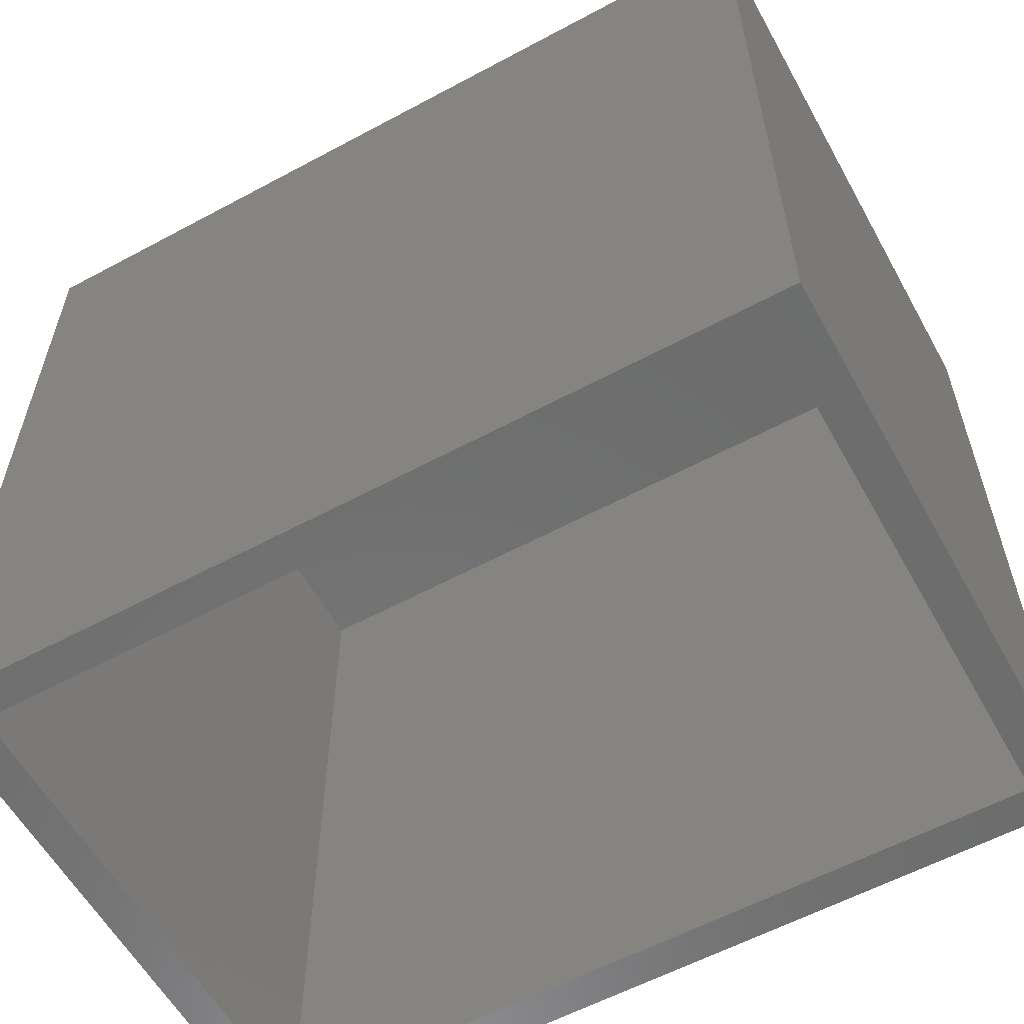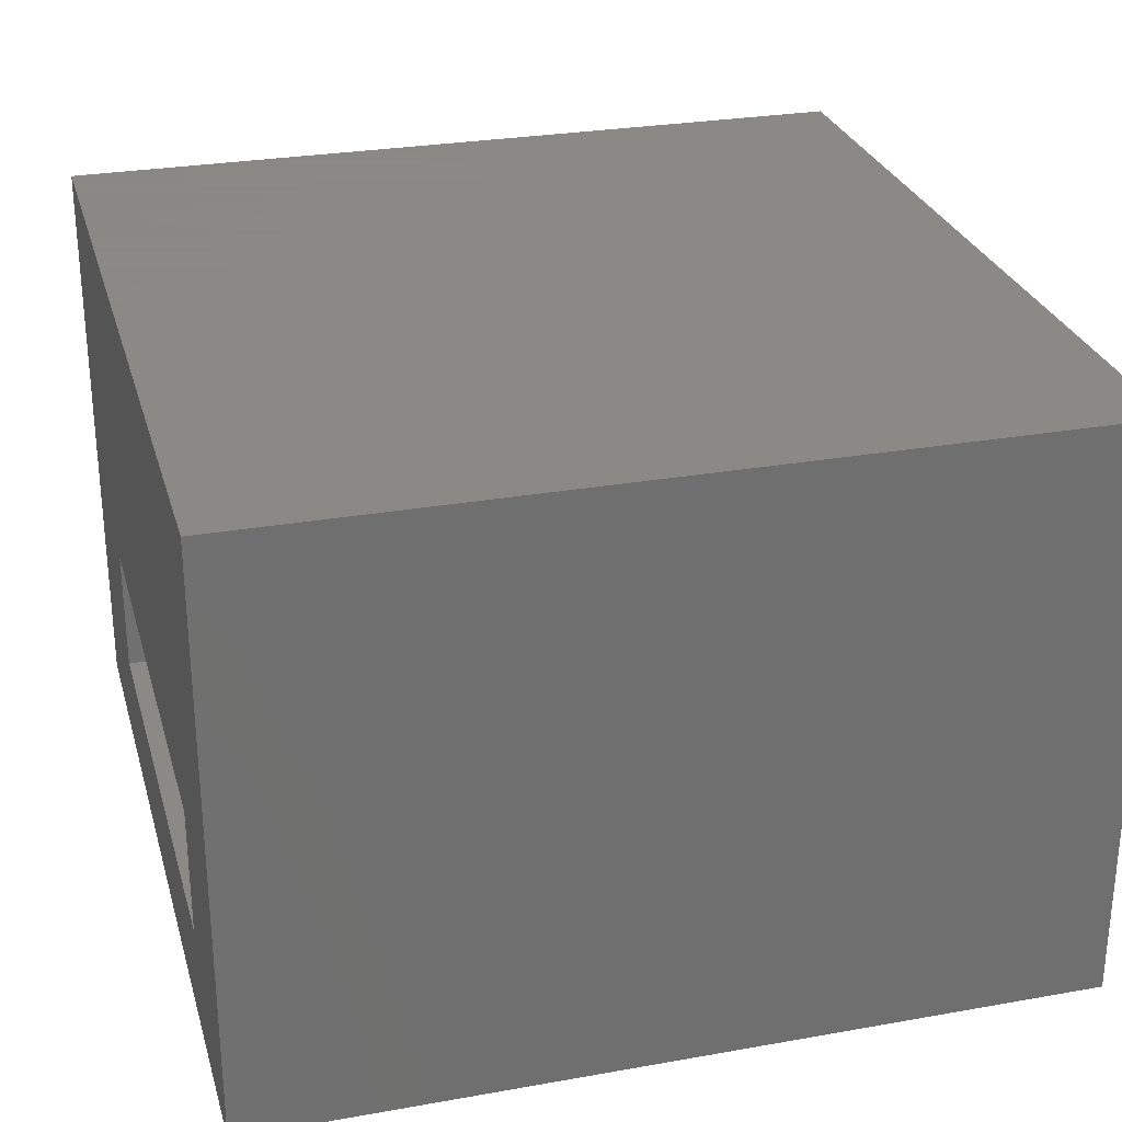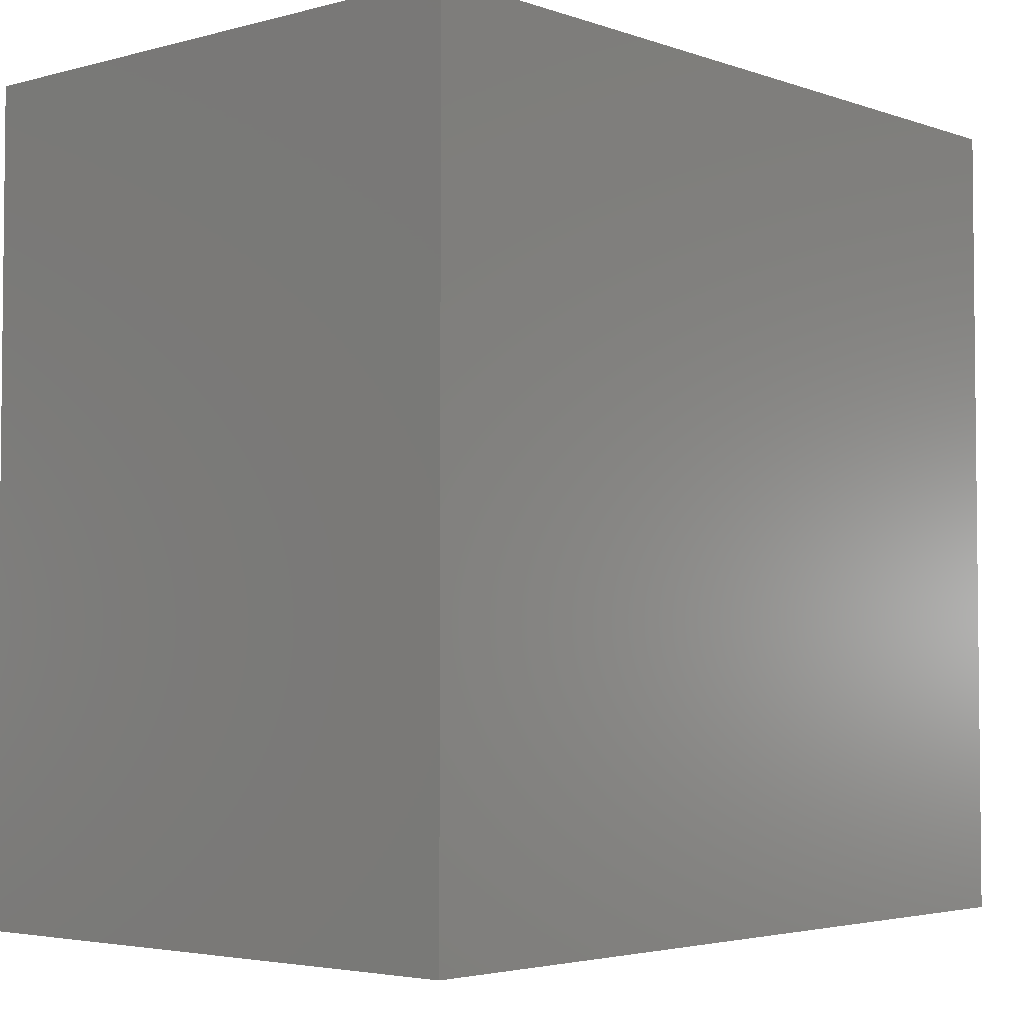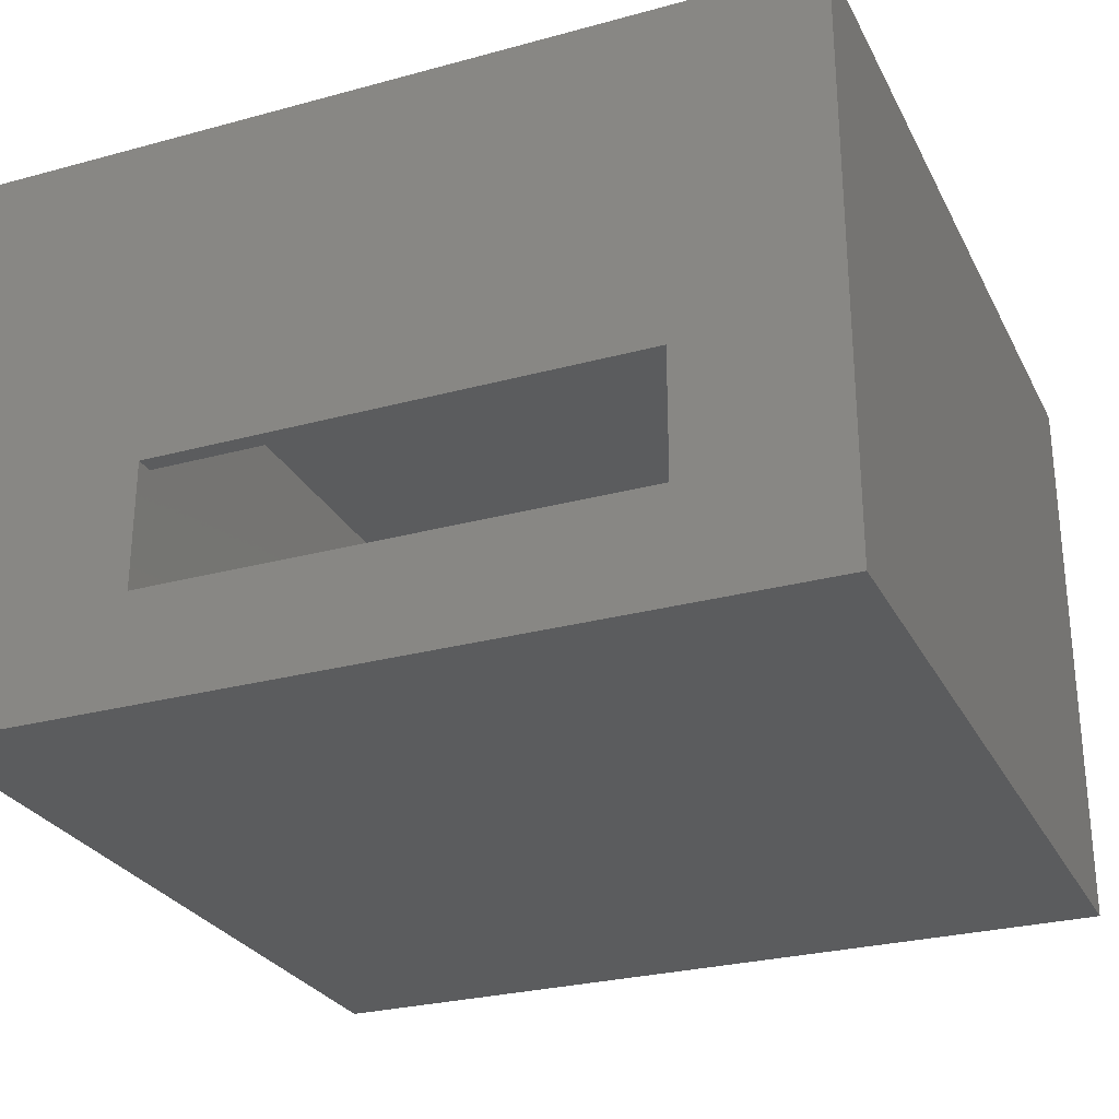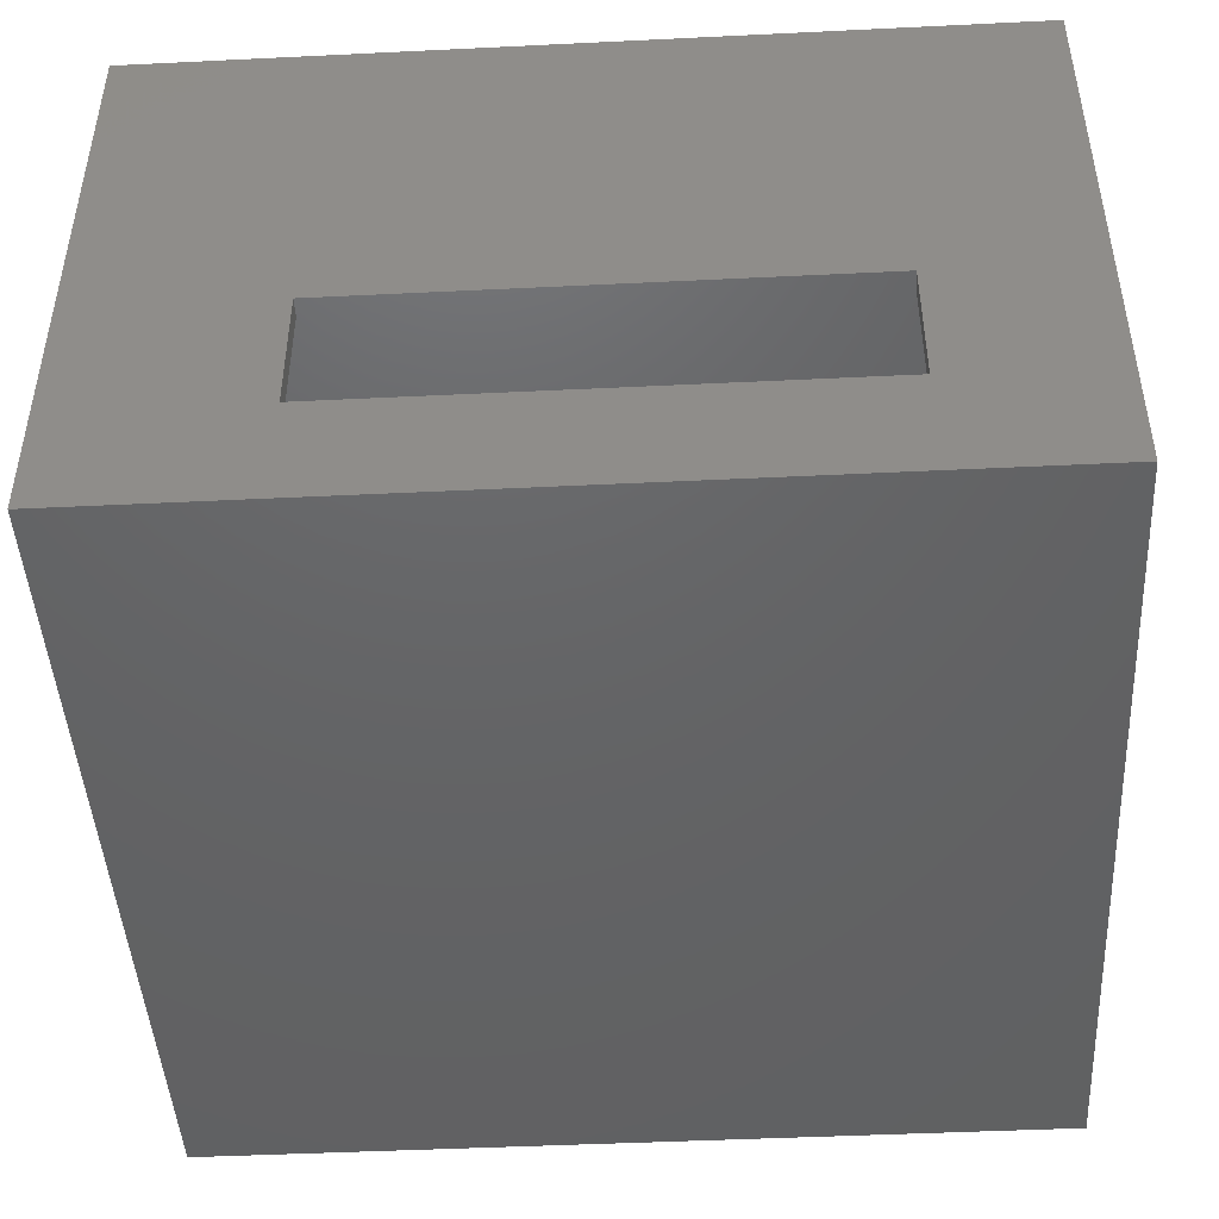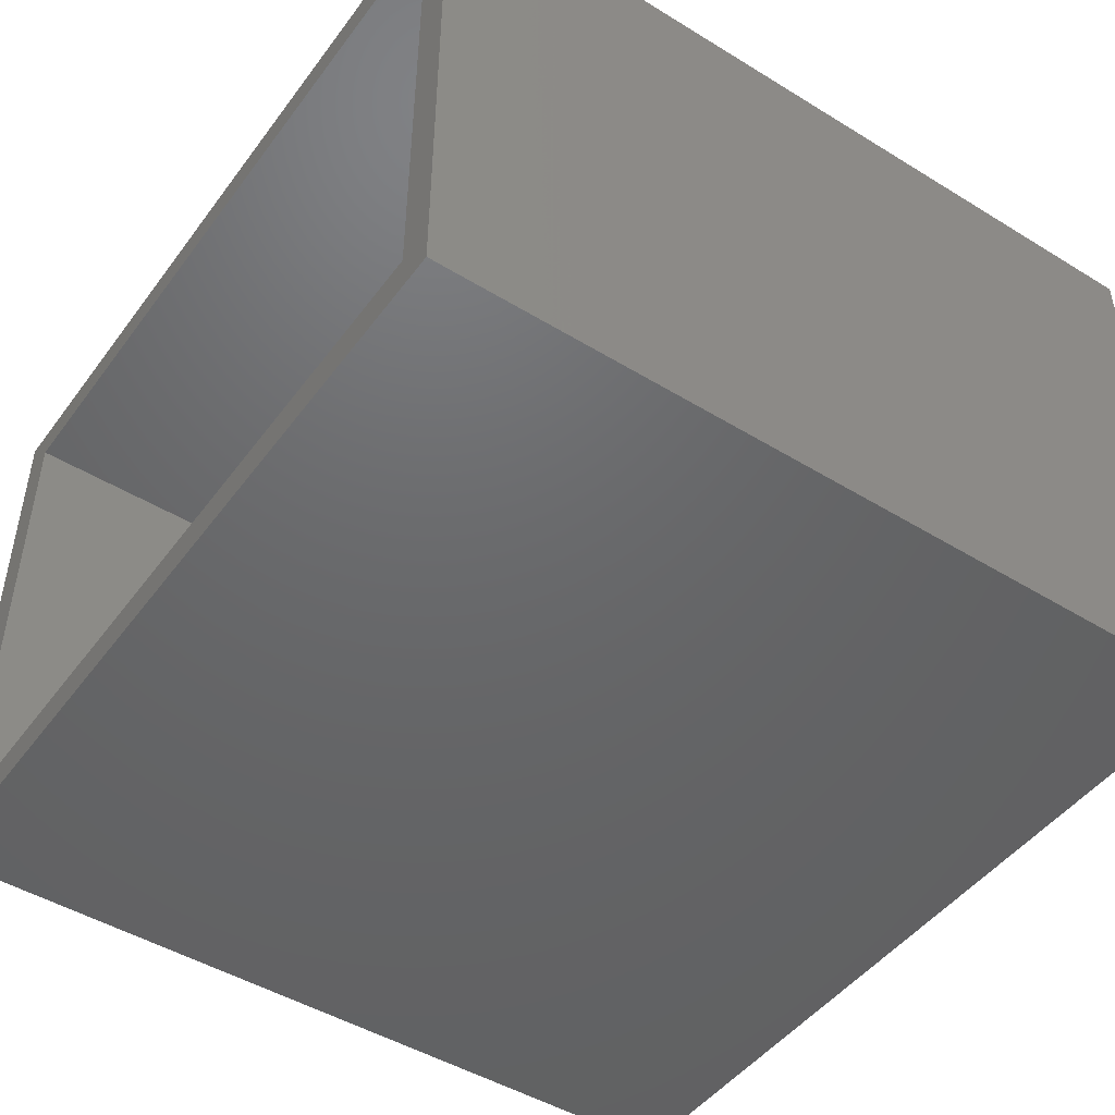
<metadata>
{"format":"stl","ext":"stl","renderer":"f3d","projection":"perspective","resolution":1024,"background":"white","views":[{"elev":-58.8,"azim":-151.0,"up":"+Y"},{"elev":27.9,"azim":-105.1,"up":"+Z"},{"elev":-3.7,"azim":131.4,"up":"+Y"},{"elev":-27.6,"azim":-157.4,"up":"+Z"},{"elev":-45.8,"azim":-176.8,"up":"+Z"},{"elev":-47.2,"azim":55.3,"up":"+Z"}]}
</metadata>
<code>
# stl→obj: 24 verts, 48 faces
v 0 0 0
v 0 22.5 16
v 0 22.5 0
v 0 0 16
v 23 0 16
v 23 22.5 16
v 23 22.5 0
v 23 0 0
v 1 0 15
v 1 0 1
v 22 0 1
v 22 0 15
v 17.75 22.5 6.5
v 17.75 22.5 3
v 4.25 22.5 6.5
v 4.25 22.5 3
v 1 22 1
v 1 22 15
v 22 22 15
v 22 22 1
v 17.75 22 6.5
v 4.25 22 6.5
v 4.25 22 3
v 17.75 22 3
f 1 2 3
f 2 1 4
f 2 5 6
f 5 2 4
f 5 7 6
f 7 5 8
f 1 7 8
f 7 1 3
f 4 9 5
f 4 10 9
f 10 1 11
f 1 10 4
f 12 5 9
f 11 5 12
f 11 8 5
f 8 11 1
f 6 13 2
f 7 13 6
f 3 14 7
f 13 7 14
f 15 2 13
f 3 15 16
f 15 3 2
f 14 3 16
f 9 17 18
f 17 9 10
f 9 19 12
f 19 9 18
f 11 19 20
f 19 11 12
f 17 11 20
f 11 17 10
f 21 18 22
f 17 22 18
f 23 17 24
f 22 17 23
f 18 21 19
f 20 21 24
f 21 20 19
f 20 24 17
f 22 16 15
f 16 22 23
f 22 13 21
f 13 22 15
f 24 13 14
f 13 24 21
f 16 24 14
f 24 16 23

</code>
